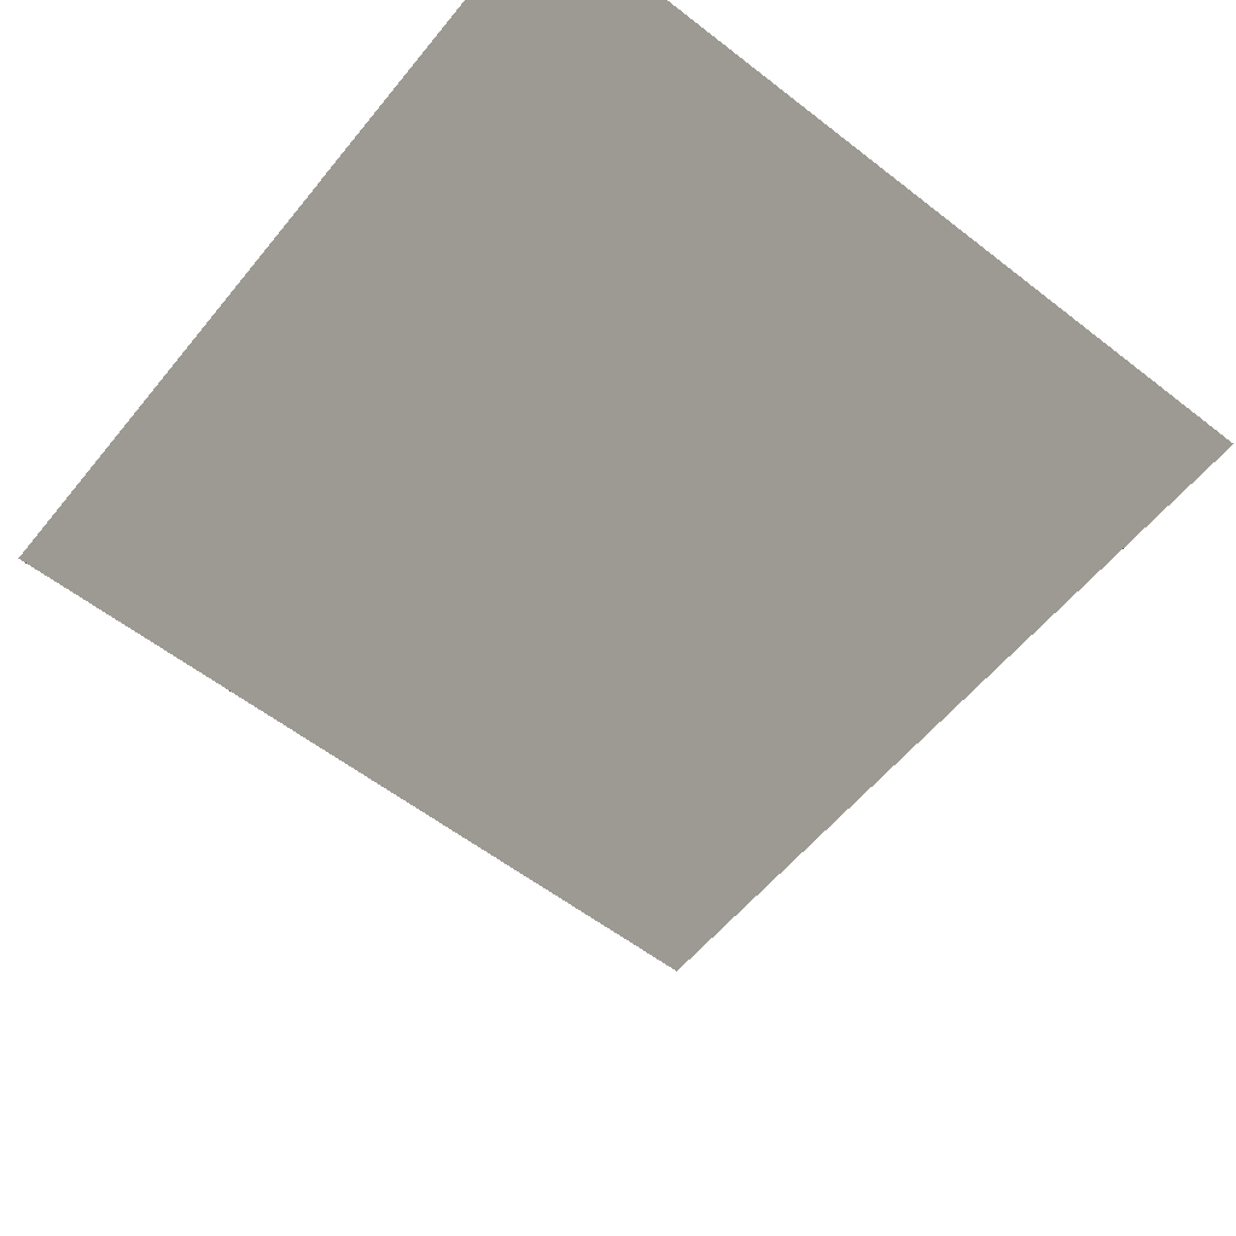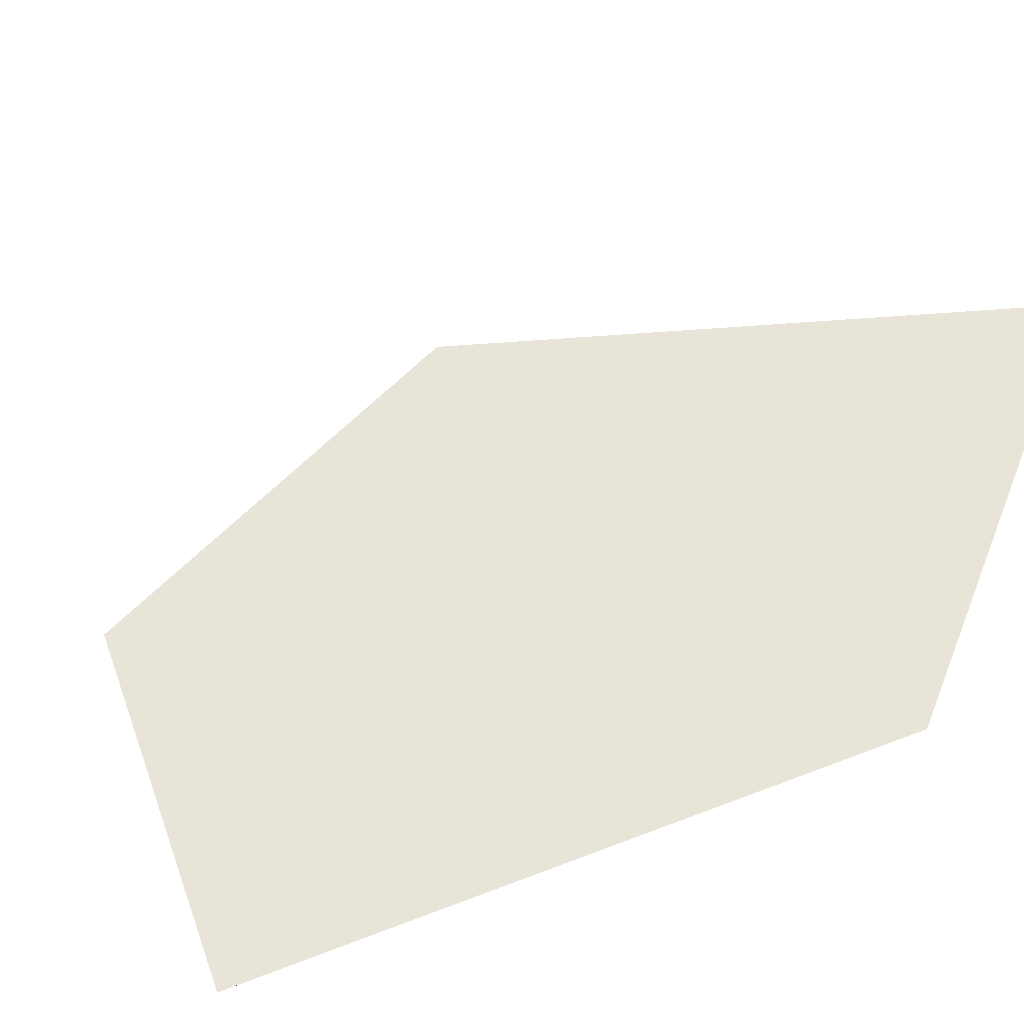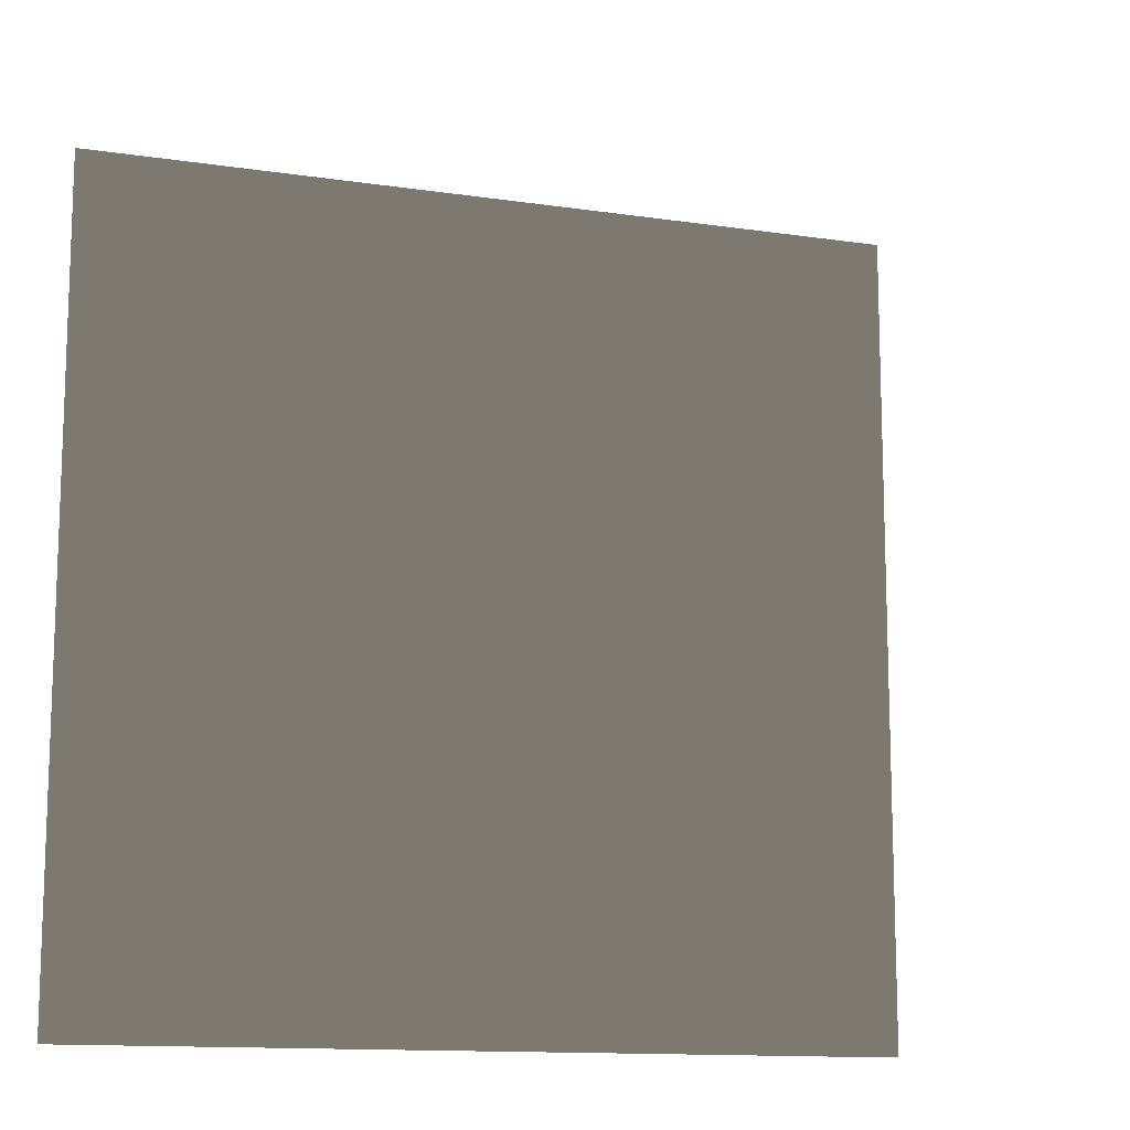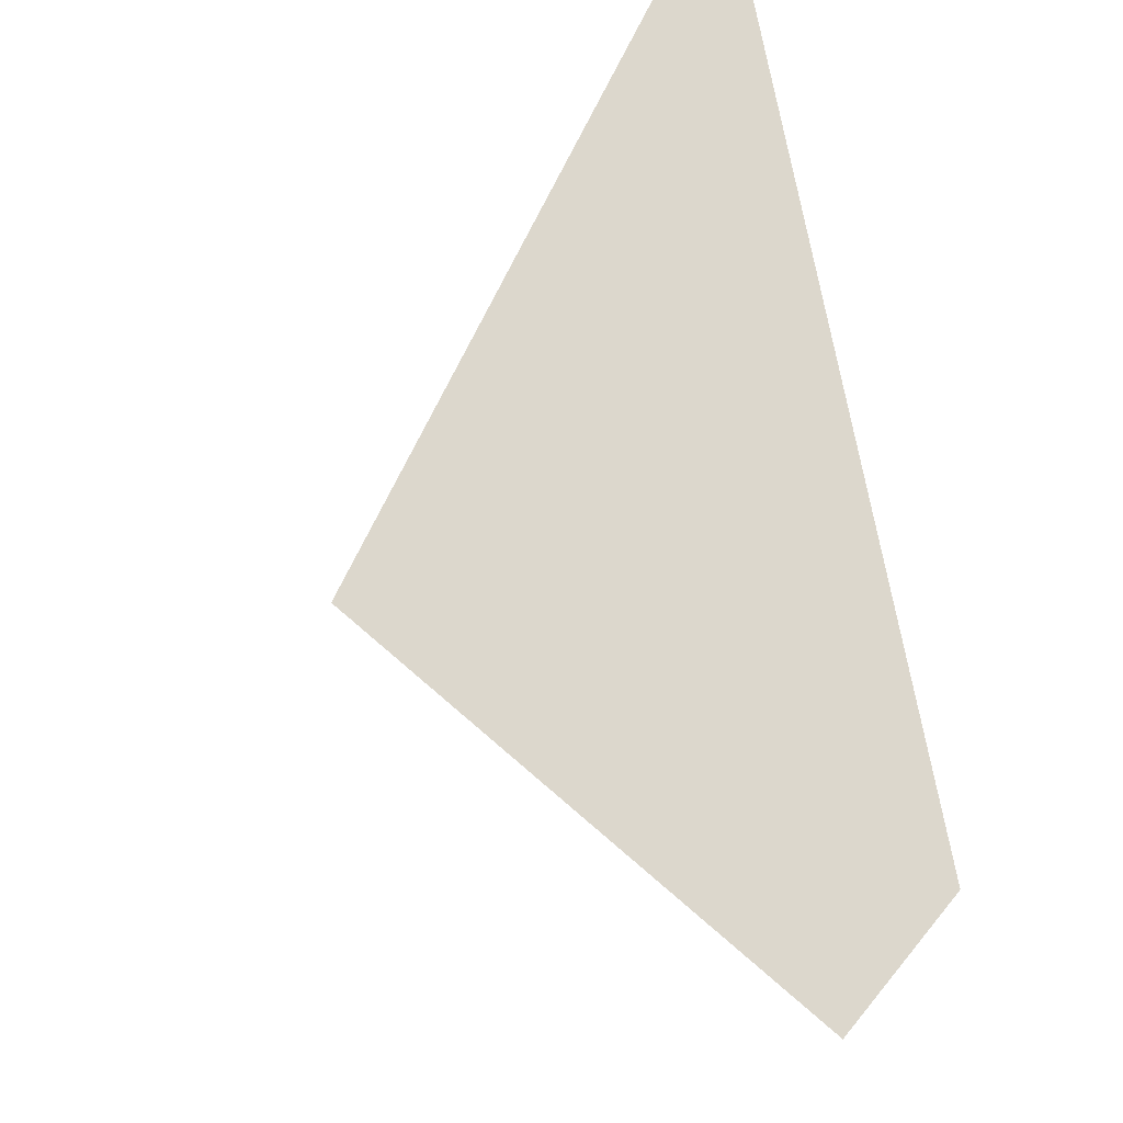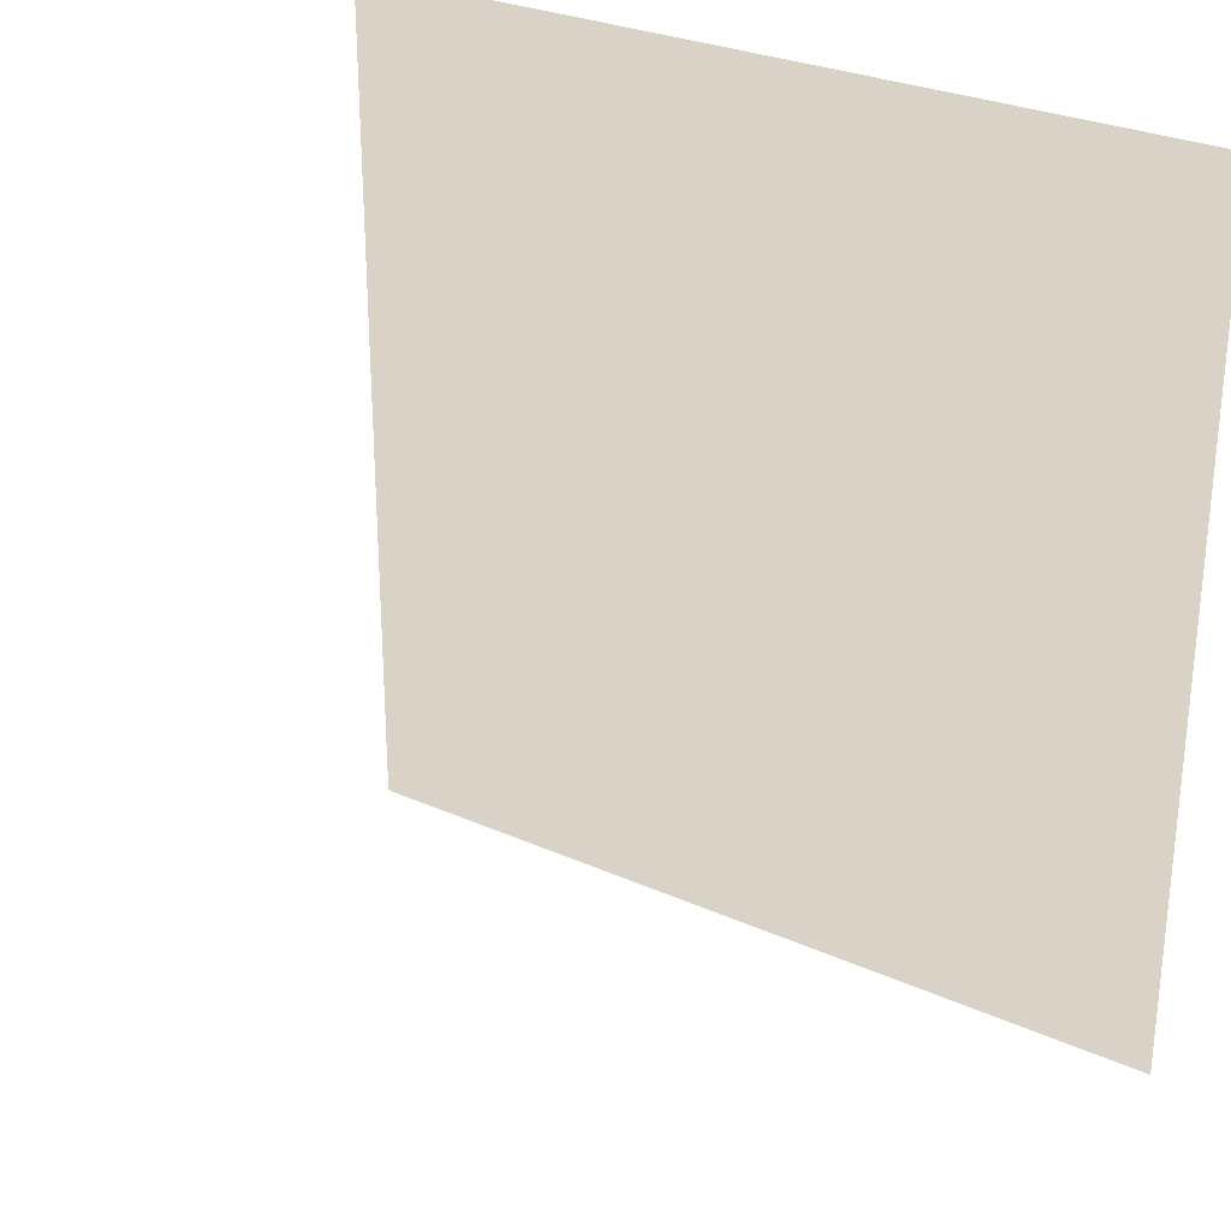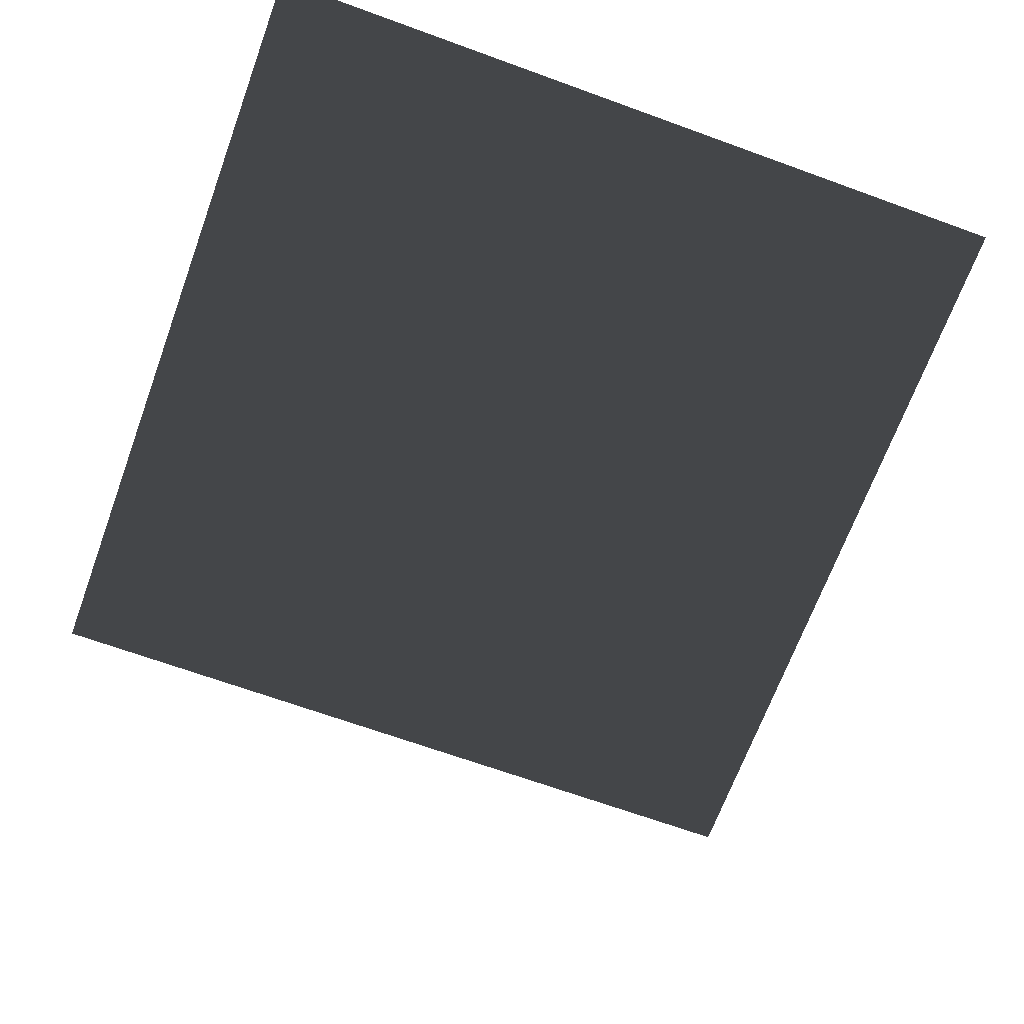
<metadata>
{"format":"obj","ext":"obj","renderer":"f3d","projection":"perspective","resolution":1024,"background":"white","views":[{"elev":-57.5,"azim":-128.8,"up":"+Z"},{"elev":60.2,"azim":-21.5,"up":"+Y"},{"elev":-12.7,"azim":160.8,"up":"+Y"},{"elev":72.8,"azim":-100.6,"up":"+Y"},{"elev":28.2,"azim":-145.8,"up":"+Y"},{"elev":-67.1,"azim":-20.1,"up":"+Z"}]}
</metadata>
<code>
g pyramid
v -0 0 0
v 1 1 1
v -1 1 1
v 1 -1 1
v -1 -1 1
g pyramid_0
f 3 2 1
f 2 4 1
f 2 3 4
f 5 3 1
f 4 5 1
f 3 5 4

</code>
